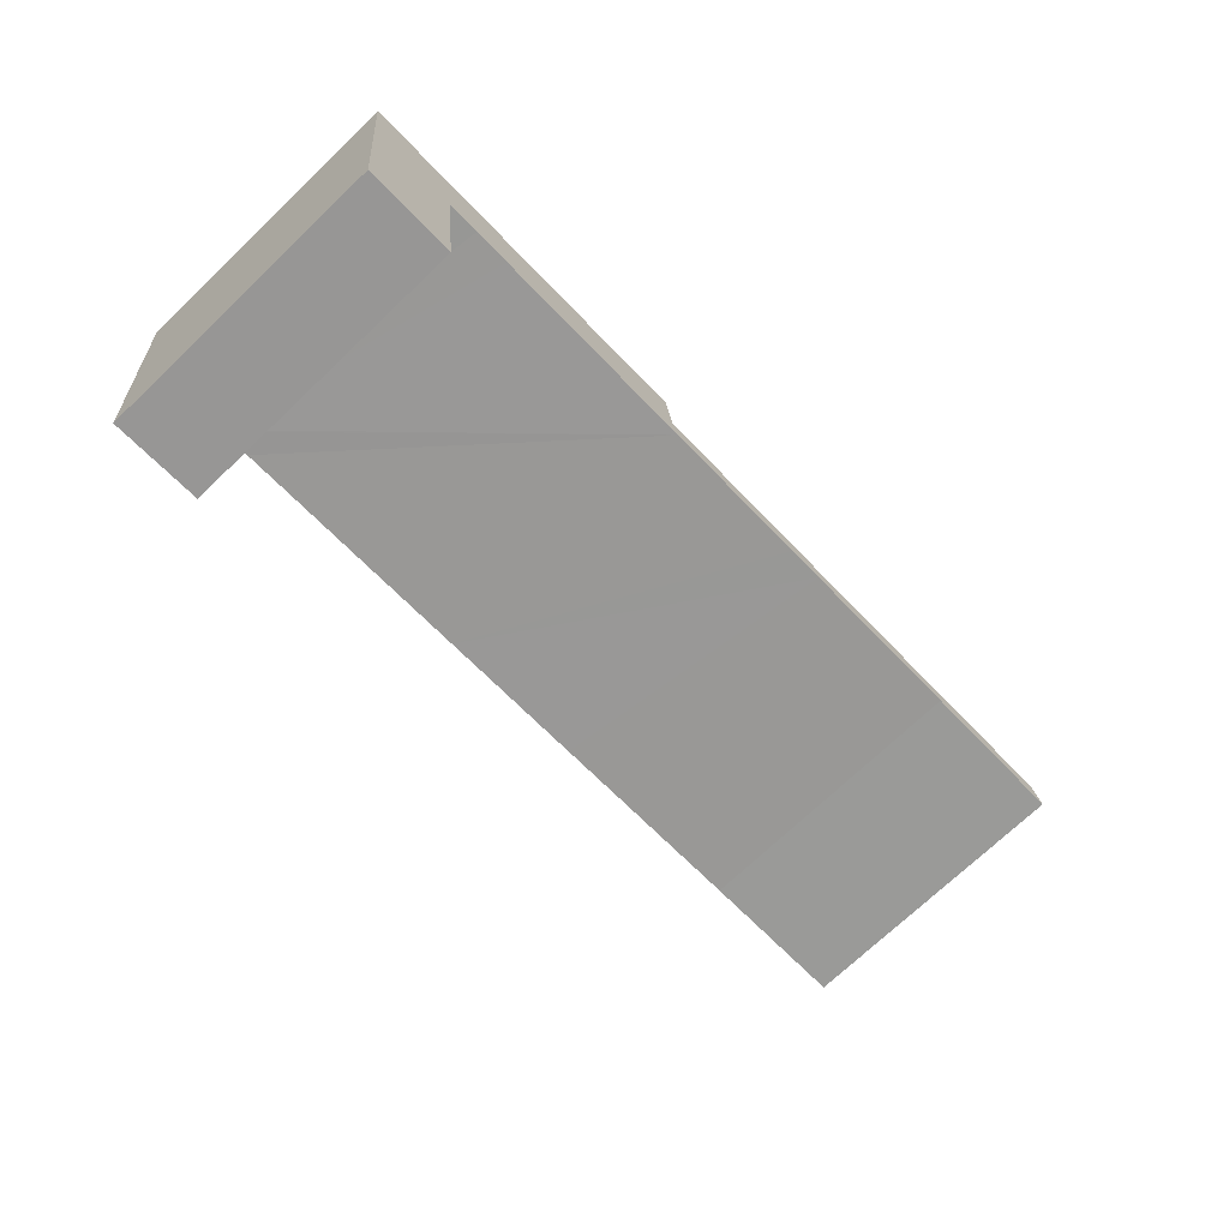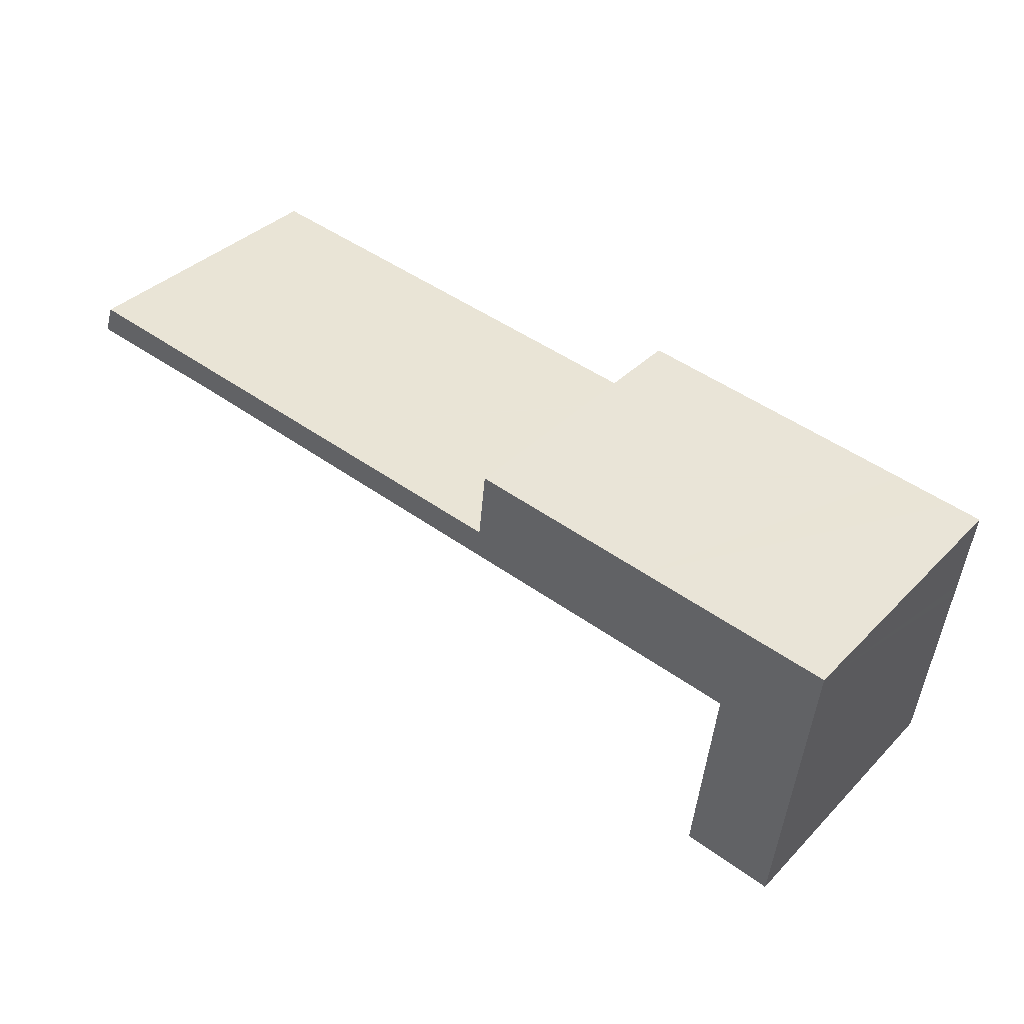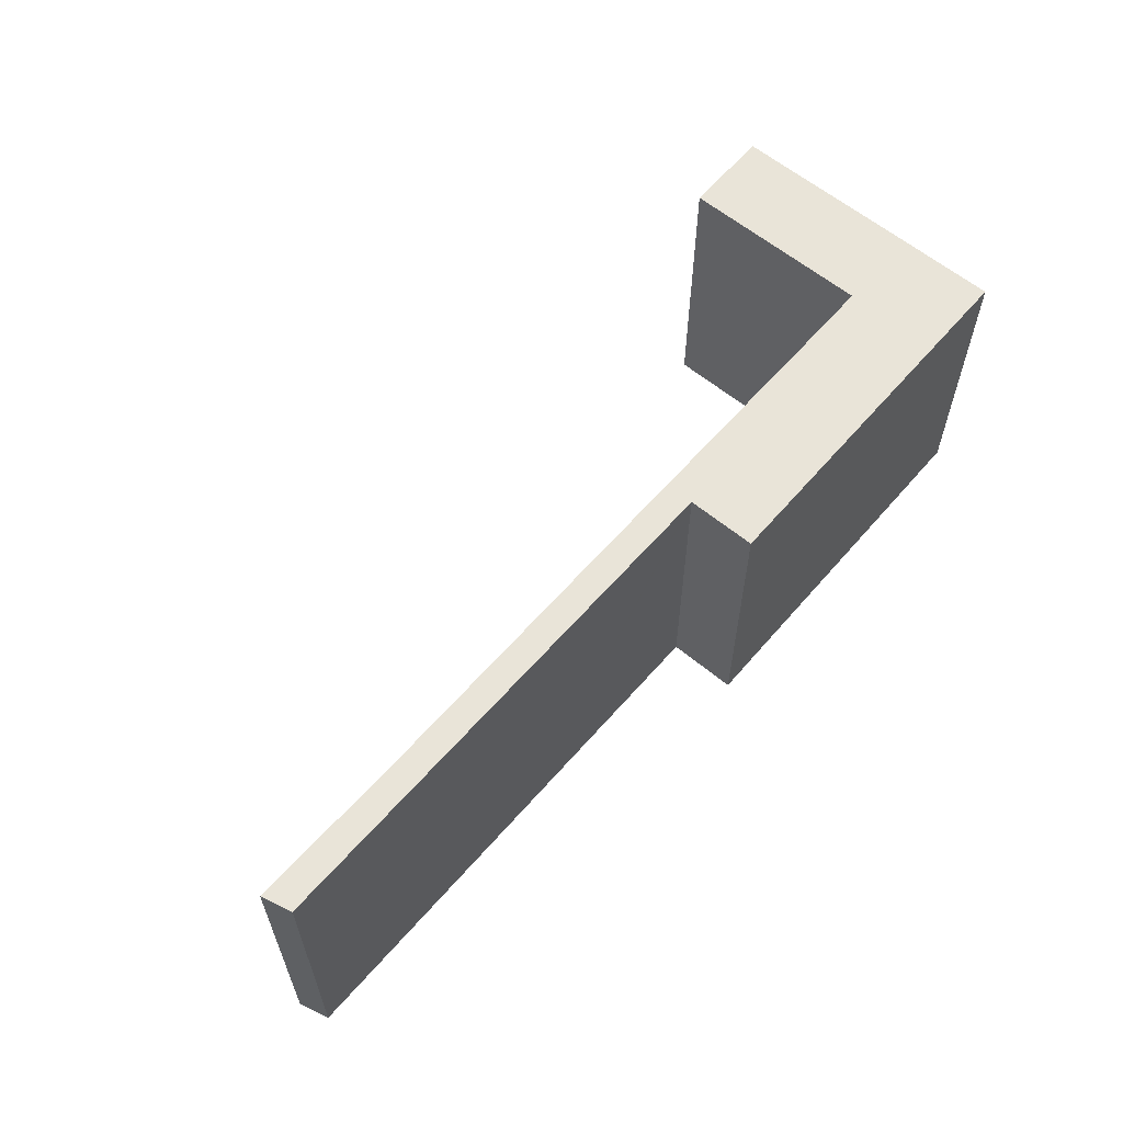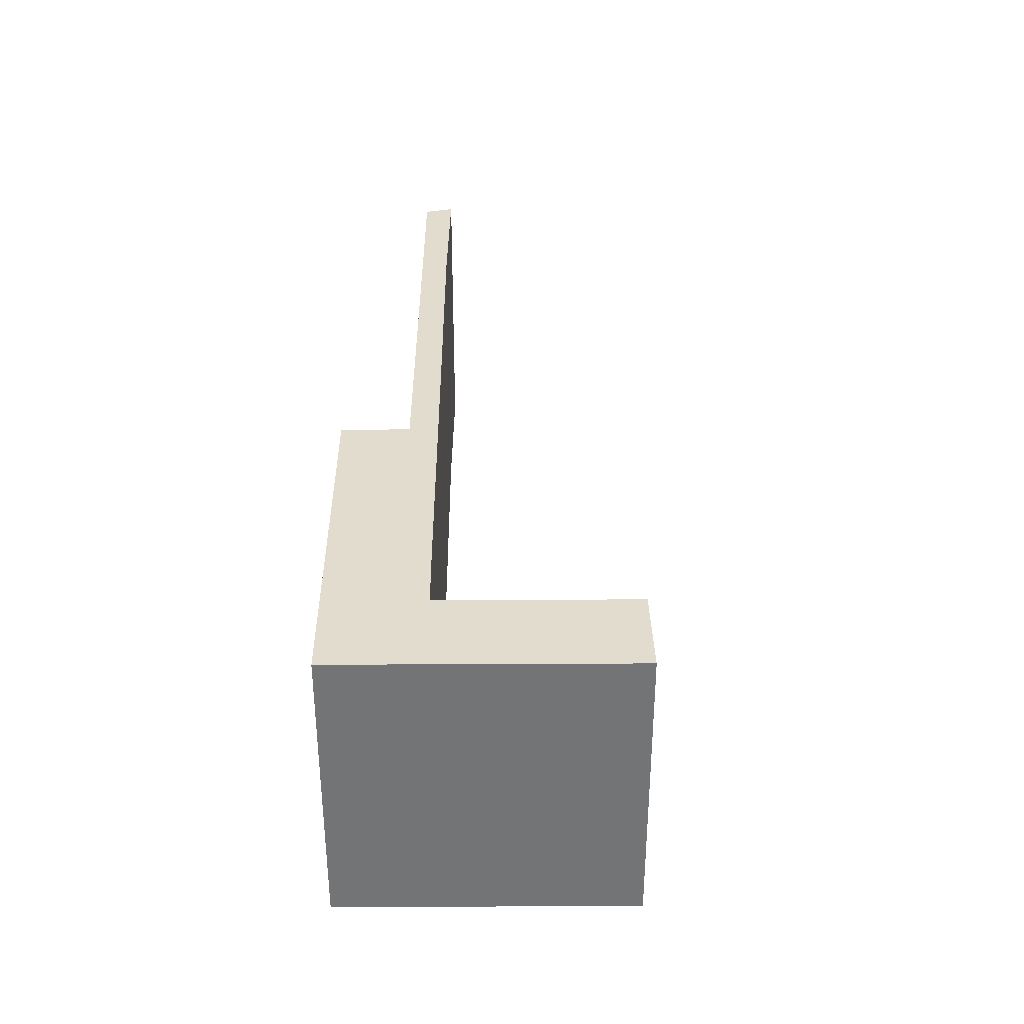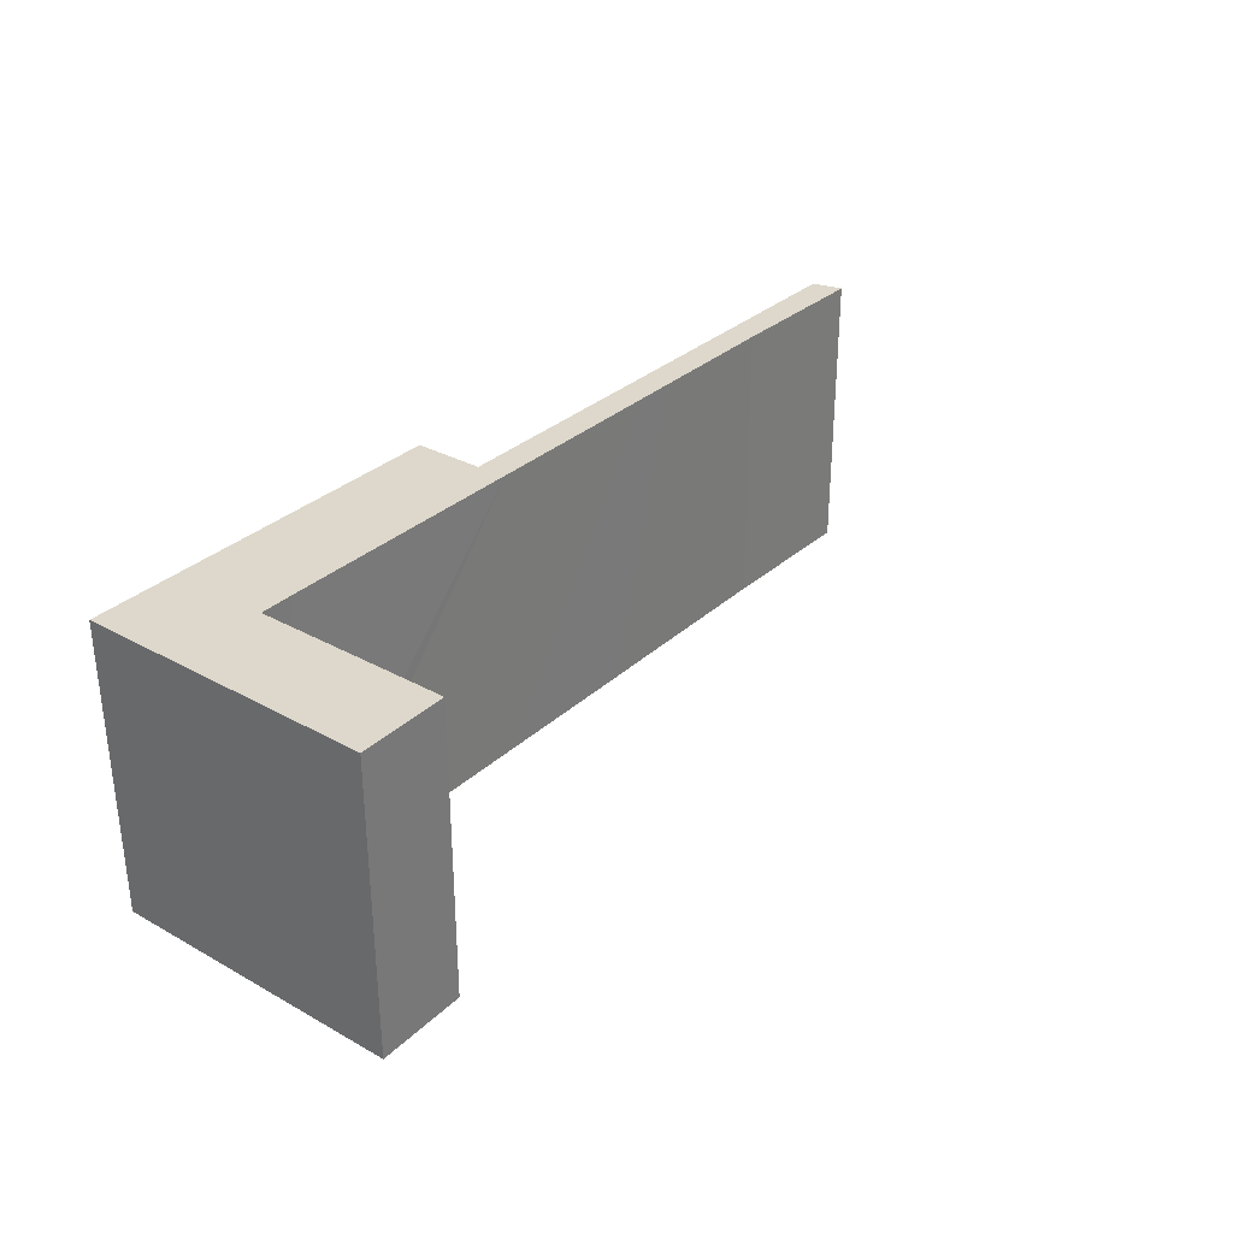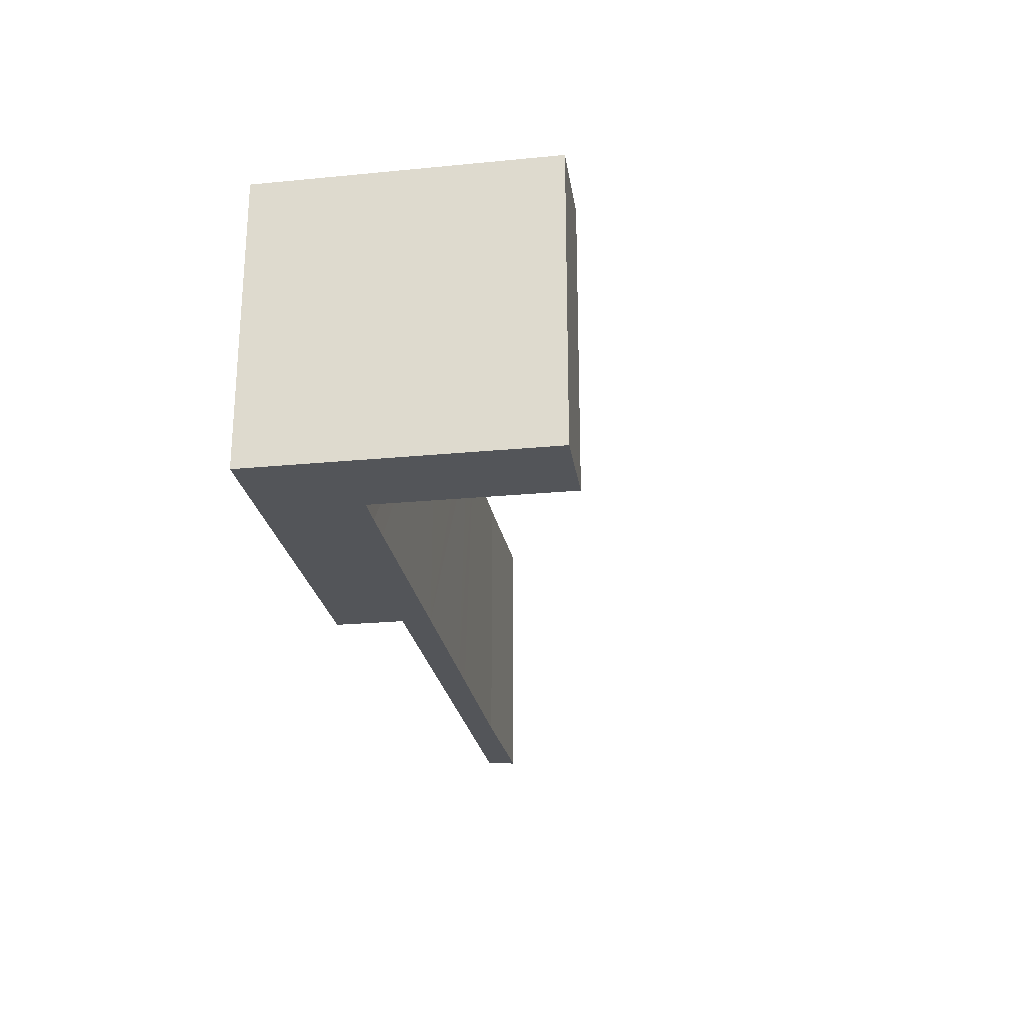
<metadata>
{"format":"obj","ext":"obj","renderer":"f3d","projection":"perspective","resolution":1024,"background":"white","views":[{"elev":-72.8,"azim":133.5,"up":"+Z"},{"elev":37.5,"azim":38.5,"up":"+Z"},{"elev":59.9,"azim":-43.2,"up":"+Y"},{"elev":34.0,"azim":95.8,"up":"+Y"},{"elev":31.4,"azim":134.4,"up":"+Y"},{"elev":-24.2,"azim":105.3,"up":"+Y"}]}
</metadata>
<code>
v  0.419 11.15 1.122
v  6.018 11.15 -0.567
v  0 11.15 6.829e-16
v  6.721 11.15 0.45
v  11.38 11.15 -1.154
v  11.5 11.15 -0.06
v  12.88 11.15 -1.318
v  20.48 11.15 -1.017
v  14.31 11.15 -1.477
v  20.36 11.15 -2.135
v  28.86 11.15 -3.06
v  20.58 11.15 -1.028
v  20.6 11.15 -0.841
v  20.72 11.15 0.25
v  20.88 11.15 1.63
v  28.05 11.15 0.814
v  31.89 11.15 0.378
v  30.29 11.15 -3.218
v  31.48 11.15 -3.364
v  31.58 11.15 -3.376
v  31.57 11.15 -3.475
v  34.23 11.15 -11.19
v  30.77 11.15 -10.76
v  32.01 11.15 0.364
v  34.21 11.15 0.114
v  35.02 11.15 -3.844
v  35.07 11.15 -3.379
v  35.43 11.15 -0.025
v  0 0 0
v  0.419 -6.87e-17 1.122
v  20.58 6.295e-17 -1.028
v  20.6 5.15e-17 -0.841
v  20.88 -9.981e-17 1.63
v  20.72 -1.531e-17 0.25
v  30.77 6.586e-16 -10.76
v  31.58 2.067e-16 -3.376
v  31.57 2.128e-16 -3.475
v  6.721 -2.755e-17 0.45
v  11.5 3.674e-18 -0.06
v  20.48 6.227e-17 -1.017
v  28.05 -4.984e-17 0.814
v  34.21 -6.98e-18 0.114
v  35.43 1.531e-18 -0.025
v  32.01 -2.229e-17 0.364
v  31.89 -2.315e-17 0.378
v  34.23 6.849e-16 -11.19
v  35.07 2.069e-16 -3.379
v  35.02 2.354e-16 -3.844
v  6.018 3.472e-17 -0.567
v  31.48 2.06e-16 -3.364
v  30.29 1.97e-16 -3.218
v  28.86 1.874e-16 -3.06
v  20.36 1.307e-16 -2.135
v  14.31 9.044e-17 -1.477
v  12.88 8.07e-17 -1.318
v  11.38 7.066e-17 -1.154
g defaultobject
f 1 2 3
f 2 1 4
f 2 4 5
f 5 4 6
f 5 6 7
f 7 6 8
f 7 8 9
f 9 8 10
f 10 8 11
f 11 8 12
f 11 12 13
f 11 13 14
f 11 14 15
f 11 15 16
f 11 16 17
f 11 17 18
f 18 17 19
f 19 17 20
f 21 22 23
f 22 21 20
f 22 20 17
f 22 17 24
f 22 24 25
f 22 25 26
f 26 25 27
f 27 25 28
f 29 1 3
f 1 29 30
f 31 13 12
f 13 31 14
f 14 31 15
f 15 31 32
f 15 32 33
f 33 32 34
f 35 21 23
f 21 35 20
f 20 35 36
f 36 35 37
f 30 4 1
f 4 30 6
f 6 30 8
f 8 30 38
f 8 38 39
f 8 39 12
f 12 39 31
f 31 39 40
f 33 16 15
f 16 33 17
f 17 33 24
f 24 33 41
f 24 41 25
f 25 41 28
f 28 41 42
f 28 42 43
f 42 41 44
f 44 41 45
f 43 27 28
f 27 43 26
f 26 43 22
f 22 43 46
f 46 43 47
f 46 47 48
f 46 23 22
f 23 46 35
f 49 2 5
f 2 49 3
f 3 49 29
f 36 19 20
f 19 36 18
f 18 36 11
f 11 36 10
f 10 36 50
f 10 50 51
f 10 51 52
f 10 52 53
f 10 53 9
f 9 53 7
f 7 53 54
f 7 54 5
f 5 54 55
f 5 55 56
f 5 56 49
f 48 35 46
f 35 48 47
f 35 47 43
f 35 43 42
f 35 42 44
f 35 44 37
f 37 44 36
f 36 44 50
f 50 44 51
f 51 44 45
f 51 45 41
f 51 41 52
f 52 41 53
f 53 41 31
f 31 41 32
f 32 41 34
f 34 41 33
f 31 54 53
f 54 31 40
f 54 40 39
f 54 39 55
f 55 39 56
f 56 39 49
f 49 39 38
f 49 38 30
f 49 30 29

</code>
